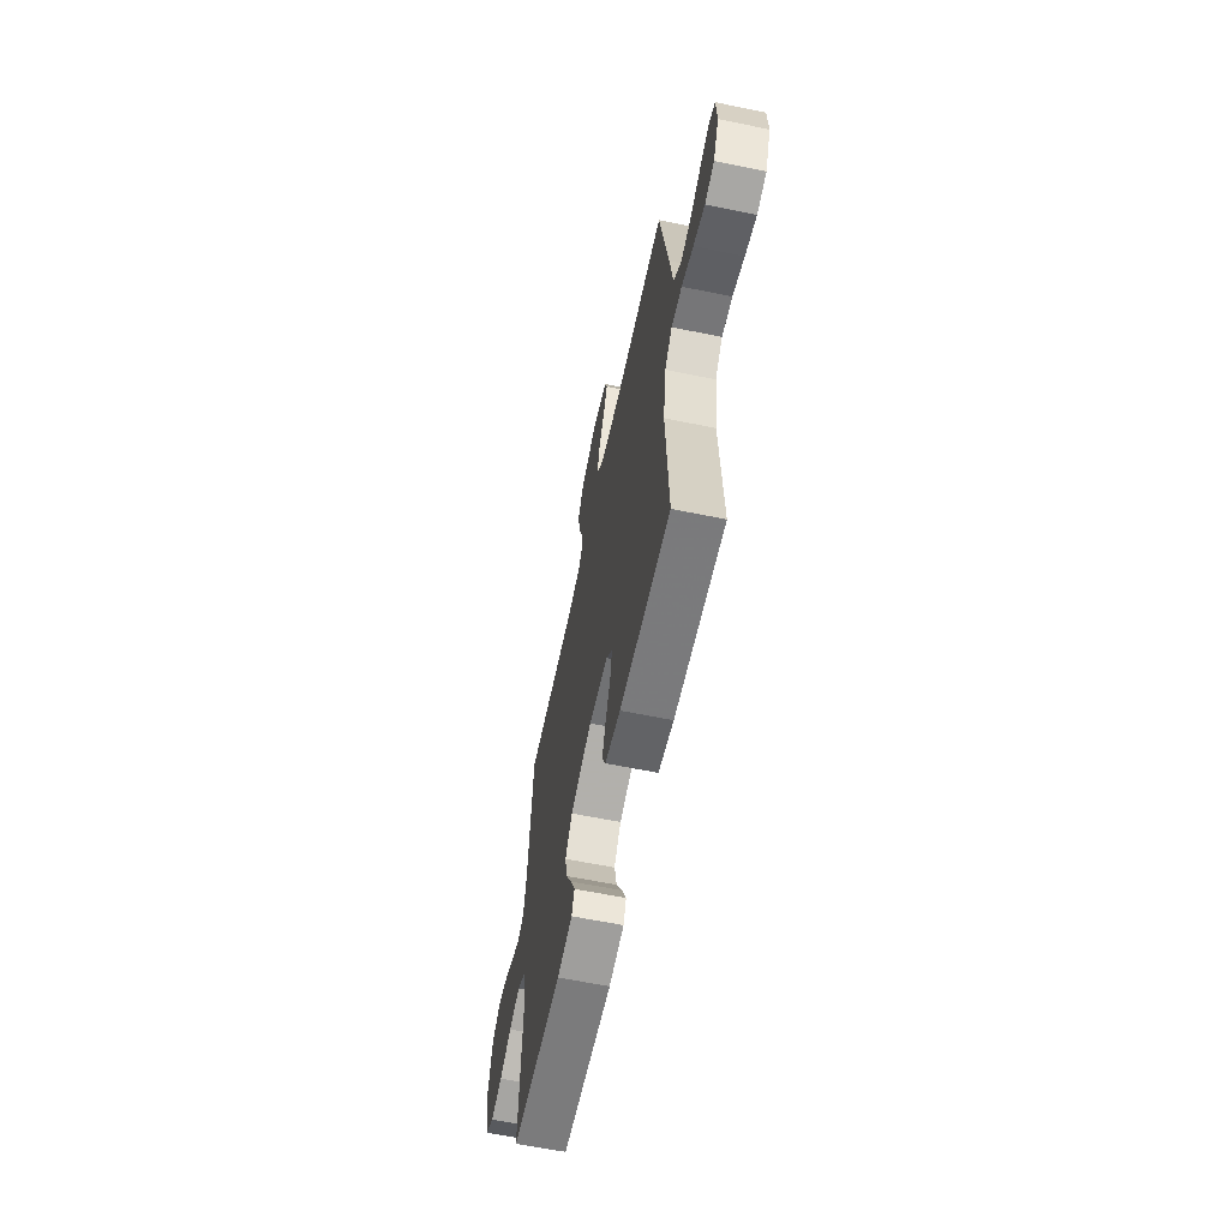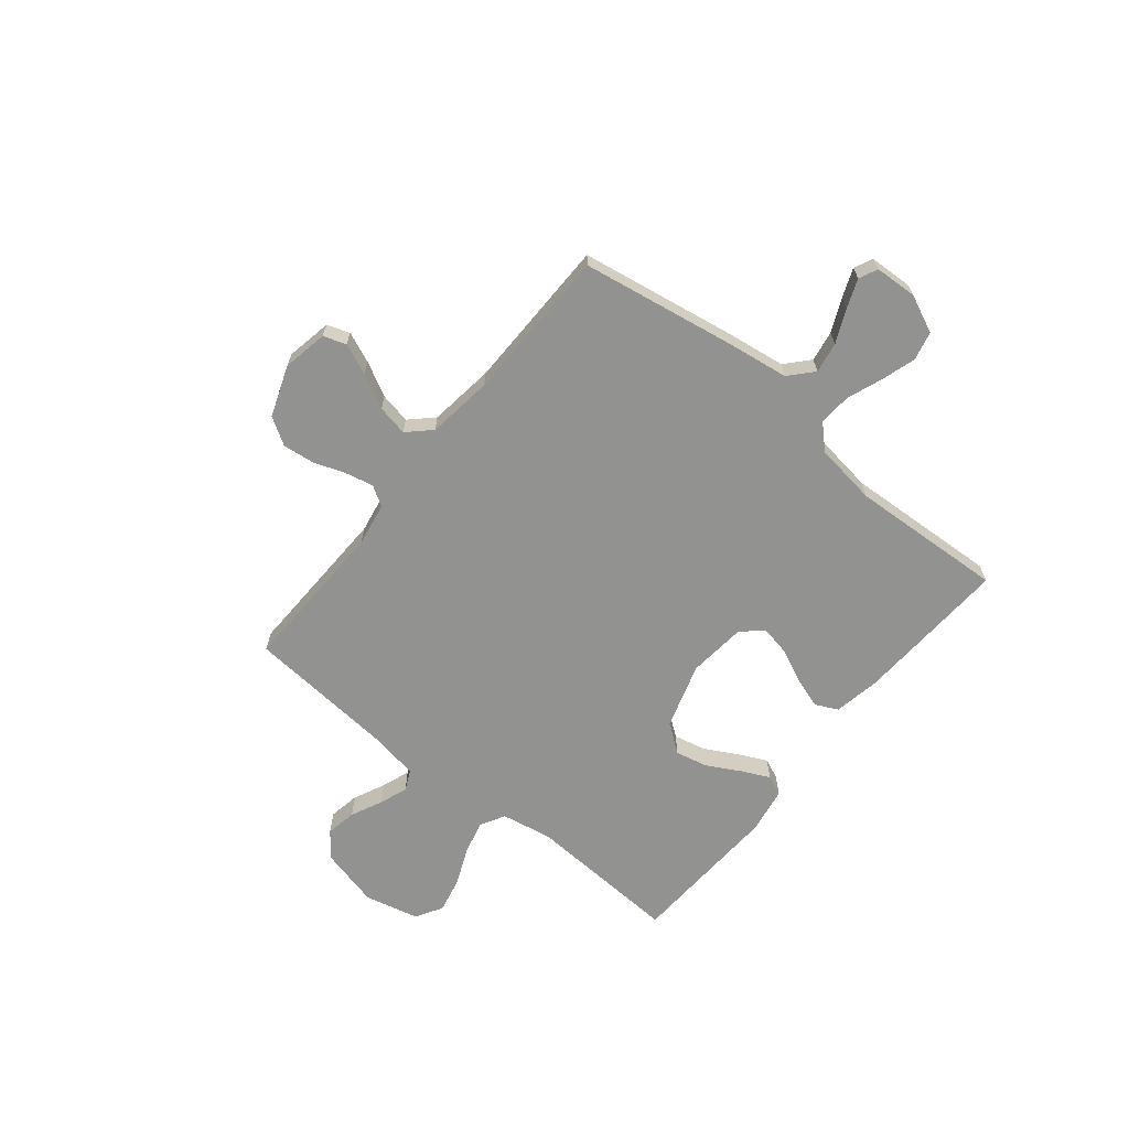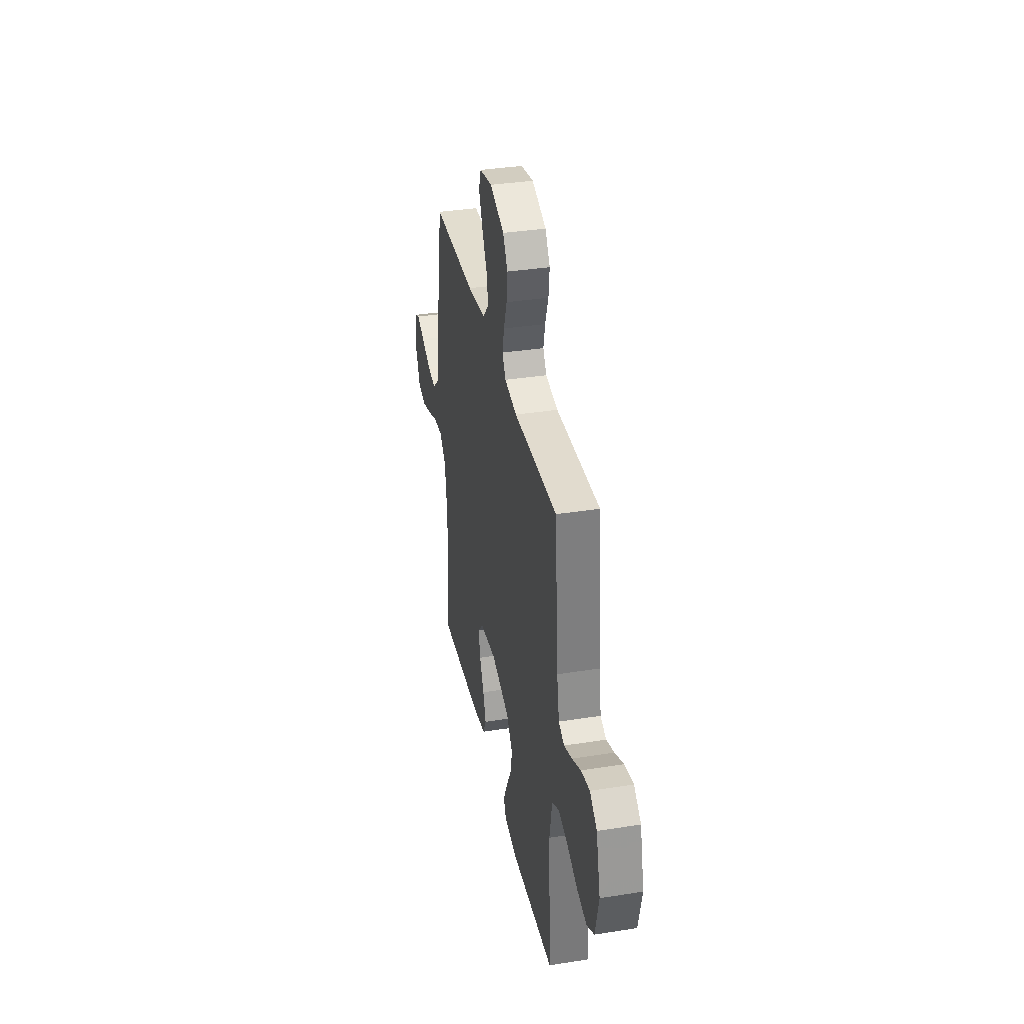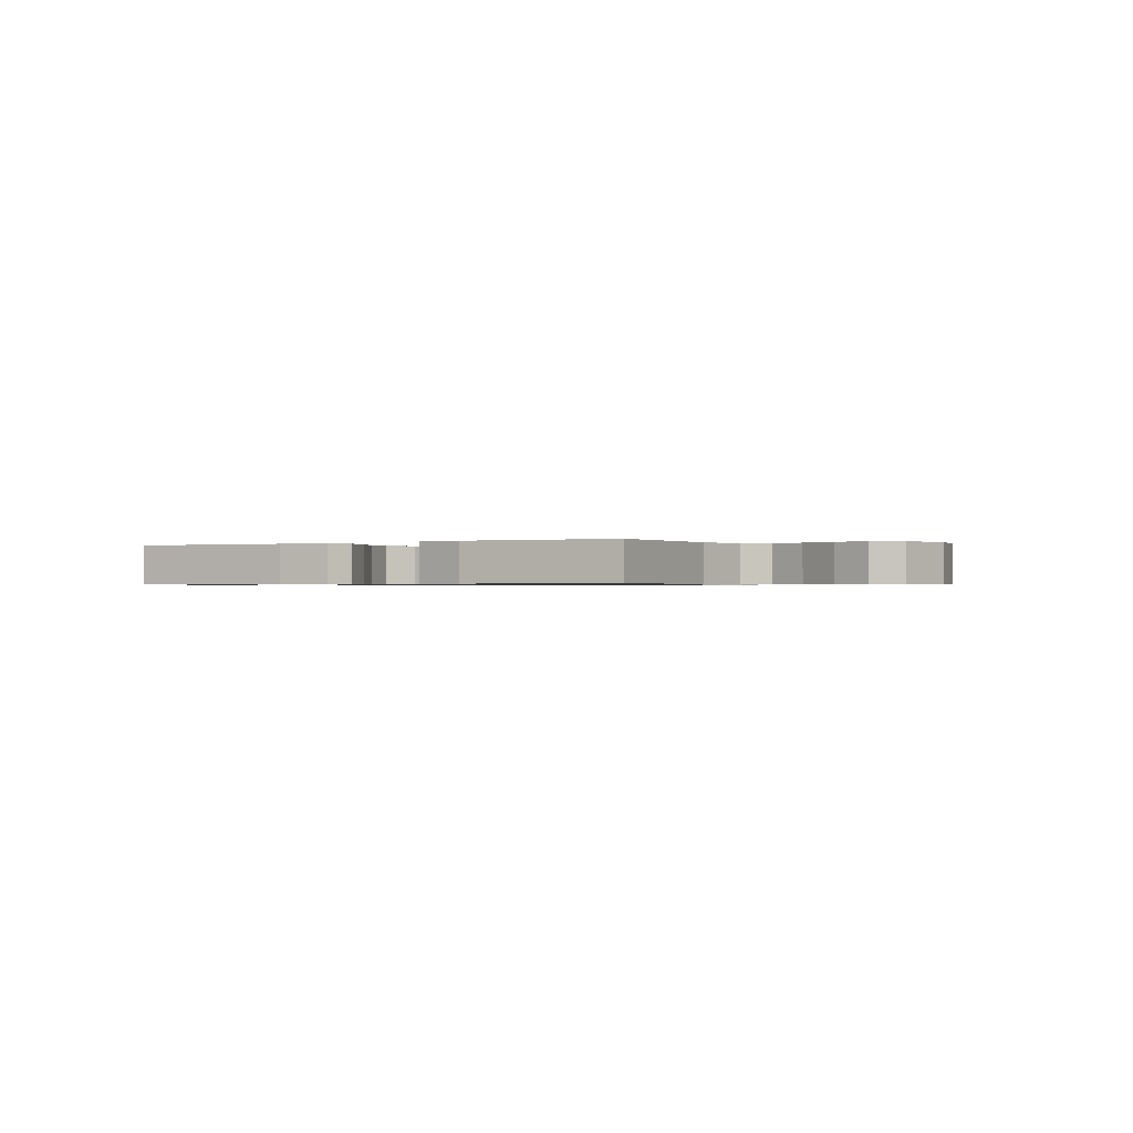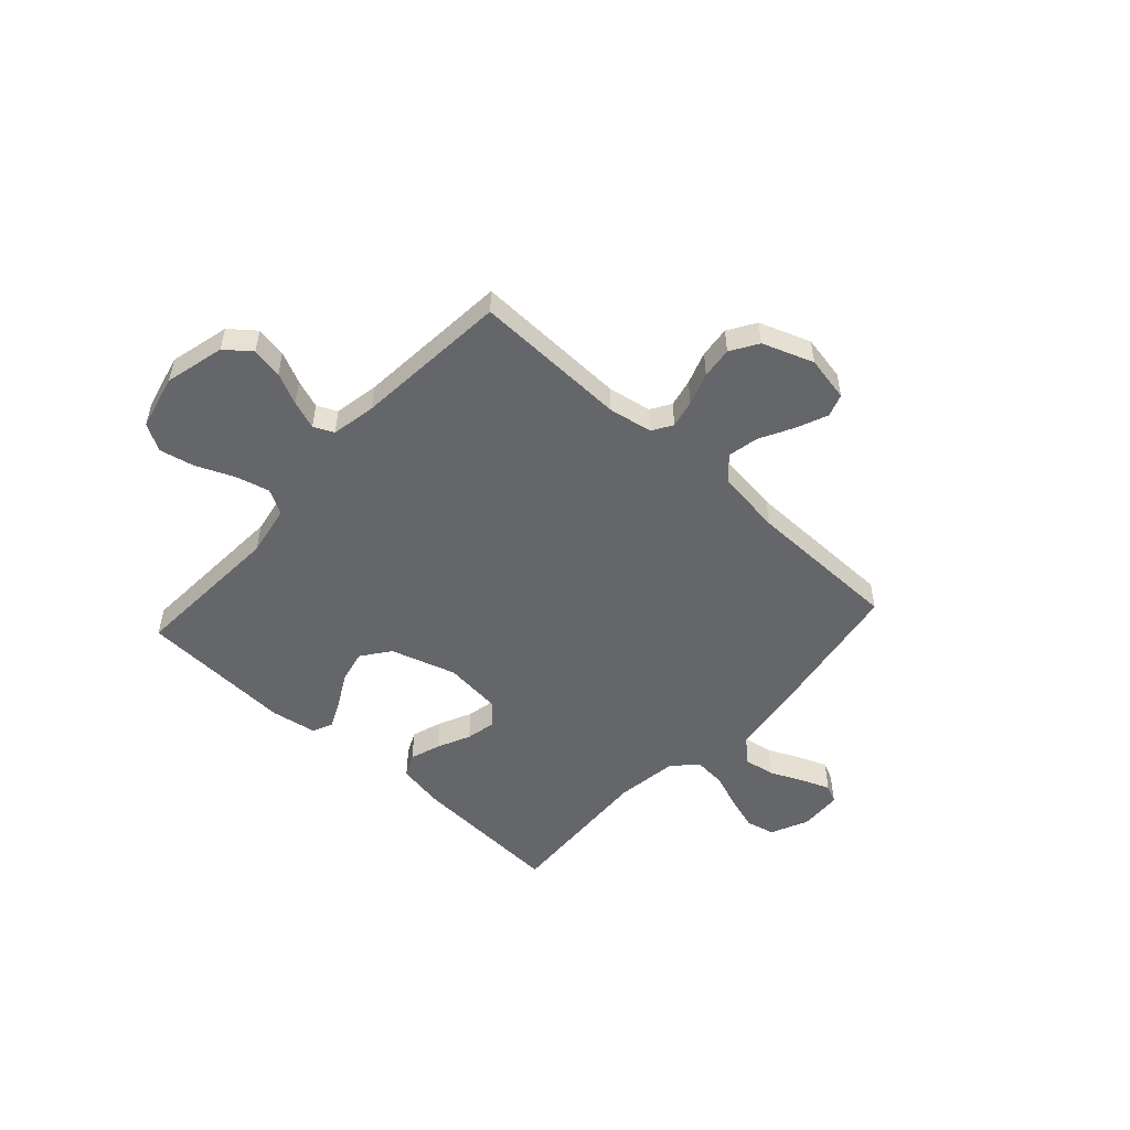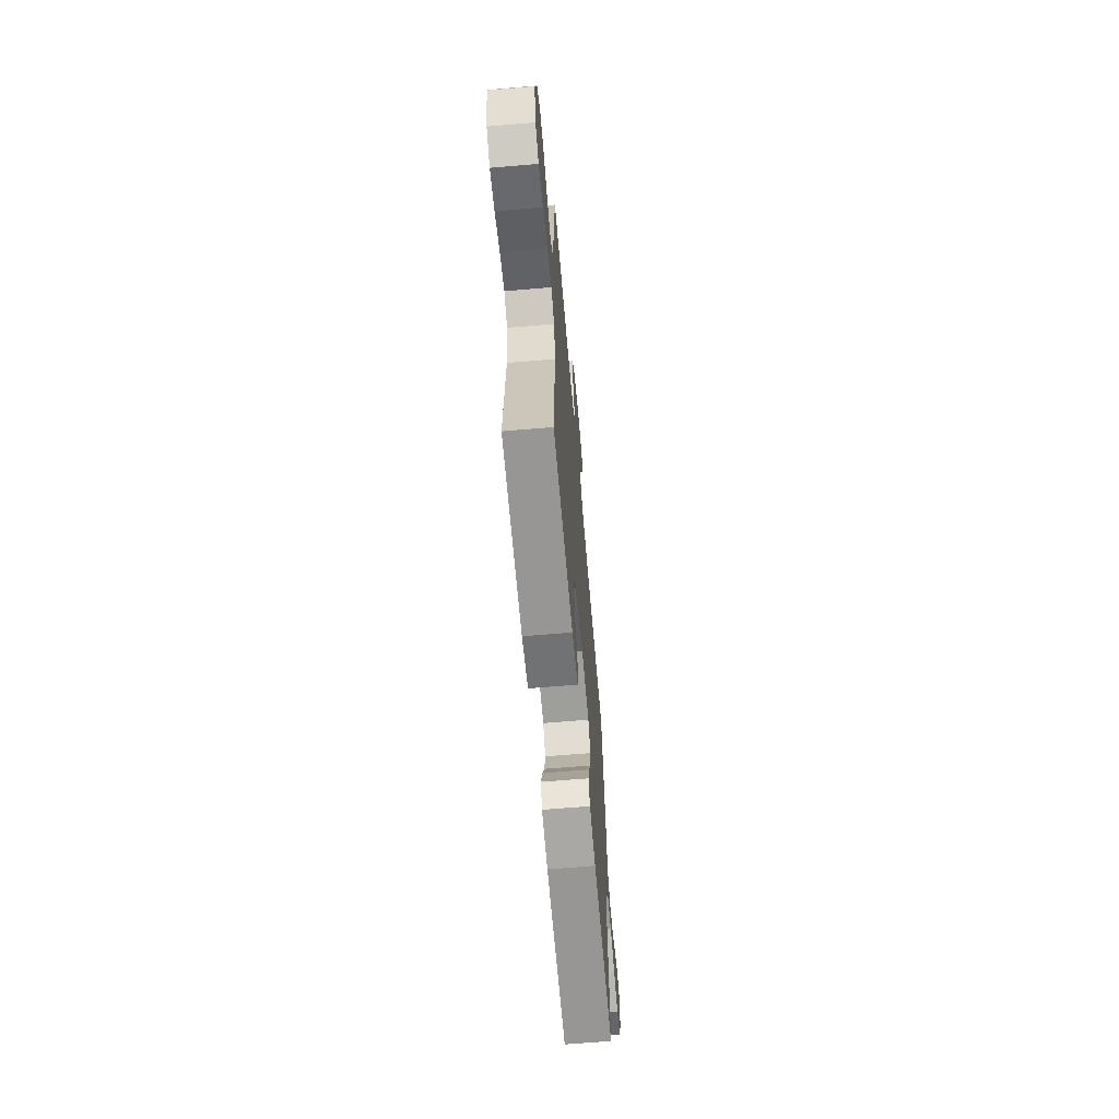
<metadata>
{"format":"obj","ext":"obj","renderer":"f3d","projection":"perspective","resolution":1024,"background":"white","views":[{"elev":-61.5,"azim":78.2,"up":"+Z"},{"elev":-66.3,"azim":51.0,"up":"+Y"},{"elev":35.7,"azim":-101.8,"up":"+Z"},{"elev":-0.6,"azim":-148.7,"up":"+Y"},{"elev":-51.8,"azim":-42.3,"up":"+Y"},{"elev":-64.8,"azim":-85.1,"up":"+Z"}]}
</metadata>
<code>
v -0.5 0.07 0.5
v -0.2 0.07 0.491
v -0.115 0.07 0.506
v -0.091 0.07 0.545
v -0.103 0.07 0.599
v -0.125 0.07 0.662
v -0.132 0.07 0.723
v -0.099 0.07 0.776
v 0 0.07 0.812
v 0.088 0.07 0.795
v 0.103 0.07 0.751
v 0.078 0.07 0.691
v 0.043 0.07 0.625
v 0.031 0.07 0.565
v 0.073 0.07 0.521
v 0.2 0.07 0.504
v 0.5 0.07 0.5
v 0.55 0.07 0.2
v 0.567 0.07 0.08
v 0.612 0.07 0.039
v 0.672 0.07 0.049
v 0.736 0.07 0.078
v 0.792 0.07 0.1
v 0.828 0.07 0.083
v 0.832 0.07 0
v 0.799 0.07 -0.073
v 0.743 0.07 -0.086
v 0.676 0.07 -0.065
v 0.607 0.07 -0.039
v 0.545 0.07 -0.034
v 0.501 0.07 -0.079
v 0.484 0.07 -0.2
v 0.5 0.07 -0.5
v 0.2 0.07 -0.483
v 0.109 0.07 -0.466
v 0.088 0.07 -0.422
v 0.108 0.07 -0.362
v 0.138 0.07 -0.298
v 0.15 0.07 -0.239
v 0.114 0.07 -0.198
v 0 0.07 -0.186
v -0.127 0.07 -0.225
v -0.168 0.07 -0.28
v -0.154 0.07 -0.343
v -0.119 0.07 -0.407
v -0.093 0.07 -0.462
v -0.11 0.07 -0.501
v -0.2 0.07 -0.516
v -0.5 0.07 -0.5
v -0.484 0.07 -0.2
v -0.502 0.07 -0.101
v -0.55 0.07 -0.074
v -0.616 0.07 -0.091
v -0.688 0.07 -0.122
v -0.757 0.07 -0.137
v -0.809 0.07 -0.106
v -0.834 0.07 0
v -0.805 0.07 0.116
v -0.756 0.07 0.155
v -0.696 0.07 0.144
v -0.635 0.07 0.115
v -0.58 0.07 0.095
v -0.541 0.07 0.113
v -0.525 0.07 0.2
v -0.5 0 0.5
v -0.2 0 0.491
v -0.115 0 0.506
v -0.091 0 0.545
v -0.103 0 0.599
v -0.125 0 0.662
v -0.132 0 0.723
v -0.099 0 0.776
v 0 0 0.812
v 0.088 0 0.795
v 0.103 0 0.751
v 0.078 0 0.691
v 0.043 0 0.625
v 0.031 0 0.565
v 0.073 0 0.521
v 0.2 0 0.504
v 0.5 0 0.5
v 0.55 0 0.2
v 0.567 0 0.08
v 0.612 0 0.039
v 0.672 0 0.049
v 0.736 0 0.078
v 0.792 0 0.1
v 0.828 0 0.083
v 0.832 0 0
v 0.799 0 -0.073
v 0.743 0 -0.086
v 0.676 0 -0.065
v 0.607 0 -0.039
v 0.545 0 -0.034
v 0.501 0 -0.079
v 0.484 0 -0.2
v 0.5 0 -0.5
v 0.2 0 -0.483
v 0.109 0 -0.466
v 0.088 0 -0.422
v 0.108 0 -0.362
v 0.138 0 -0.298
v 0.15 0 -0.239
v 0.114 0 -0.198
v 0 0 -0.186
v -0.127 0 -0.225
v -0.168 0 -0.28
v -0.154 0 -0.343
v -0.119 0 -0.407
v -0.093 0 -0.462
v -0.11 0 -0.501
v -0.2 0 -0.516
v -0.5 0 -0.5
v -0.484 0 -0.2
v -0.502 0 -0.101
v -0.55 0 -0.074
v -0.616 0 -0.091
v -0.688 0 -0.122
v -0.757 0 -0.137
v -0.809 0 -0.106
v -0.834 0 0
v -0.805 0 0.116
v -0.756 0 0.155
v -0.696 0 0.144
v -0.635 0 0.115
v -0.58 0 0.095
v -0.541 0 0.113
v -0.525 0 0.2
f 58 59 60 61
f 58 61 62
f 57 58 62
f 56 57 62
f 53 54 55 56
f 52 53 56 62
f 51 52 62 63
f 47 48 49 50
f 47 50 51
f 44 45 46 47
f 44 47 51 63
f 35 36 37 38
f 35 38 39
f 32 33 34 35
f 31 32 35 39
f 30 31 39 40
f 26 27 28 29
f 24 25 26 29
f 24 29 30
f 21 22 23 24
f 21 24 30 40
f 16 17 18 19
f 15 16 19
f 15 19 20
f 10 11 12 13
f 8 9 10 13
f 8 13 14
f 5 6 7 8
f 4 5 8 14
f 3 4 14 15
f 64 1 2
f 43 44 63 64
f 42 43 64 2
f 41 42 2 3
f 20 21 40 41
f 3 15 20 41
f 125 124 123 122
f 126 125 122
f 126 122 121
f 126 121 120
f 120 119 118 117
f 126 120 117 116
f 127 126 116 115
f 114 113 112 111
f 115 114 111
f 111 110 109 108
f 127 115 111 108
f 102 101 100 99
f 103 102 99
f 99 98 97 96
f 103 99 96 95
f 104 103 95 94
f 93 92 91 90
f 93 90 89 88
f 94 93 88
f 88 87 86 85
f 104 94 88 85
f 83 82 81 80
f 83 80 79
f 84 83 79
f 77 76 75 74
f 77 74 73 72
f 78 77 72
f 72 71 70 69
f 78 72 69 68
f 79 78 68 67
f 66 65 128
f 128 127 108 107
f 66 128 107 106
f 67 66 106 105
f 105 104 85 84
f 105 84 79 67
f 1 65 66 2
f 2 66 67 3
f 3 67 68 4
f 4 68 69 5
f 5 69 70 6
f 6 70 71 7
f 7 71 72 8
f 8 72 73 9
f 9 73 74 10
f 10 74 75 11
f 11 75 76 12
f 12 76 77 13
f 13 77 78 14
f 14 78 79 15
f 15 79 80 16
f 16 80 81 17
f 17 81 82 18
f 18 82 83 19
f 19 83 84 20
f 20 84 85 21
f 21 85 86 22
f 22 86 87 23
f 23 87 88 24
f 24 88 89 25
f 25 89 90 26
f 26 90 91 27
f 27 91 92 28
f 28 92 93 29
f 29 93 94 30
f 30 94 95 31
f 31 95 96 32
f 32 96 97 33
f 33 97 98 34
f 34 98 99 35
f 35 99 100 36
f 36 100 101 37
f 37 101 102 38
f 38 102 103 39
f 39 103 104 40
f 40 104 105 41
f 41 105 106 42
f 42 106 107 43
f 43 107 108 44
f 44 108 109 45
f 45 109 110 46
f 46 110 111 47
f 47 111 112 48
f 48 112 113 49
f 49 113 114 50
f 50 114 115 51
f 51 115 116 52
f 52 116 117 53
f 53 117 118 54
f 54 118 119 55
f 55 119 120 56
f 56 120 121 57
f 57 121 122 58
f 58 122 123 59
f 59 123 124 60
f 60 124 125 61
f 61 125 126 62
f 62 126 127 63
f 63 127 128 64
f 64 128 65 1

</code>
